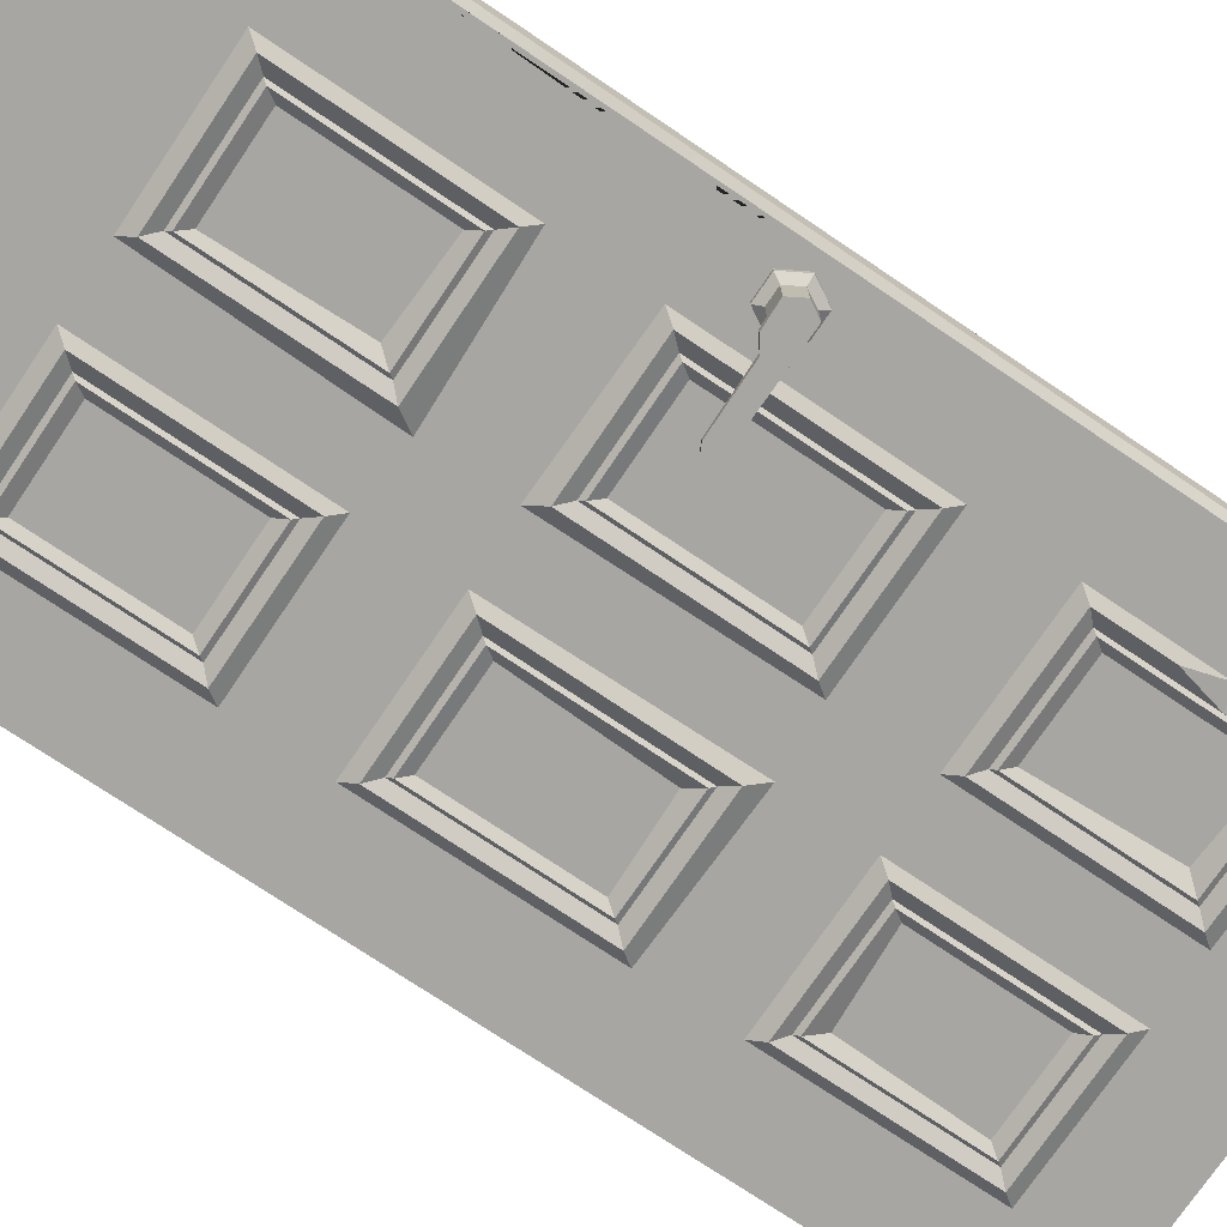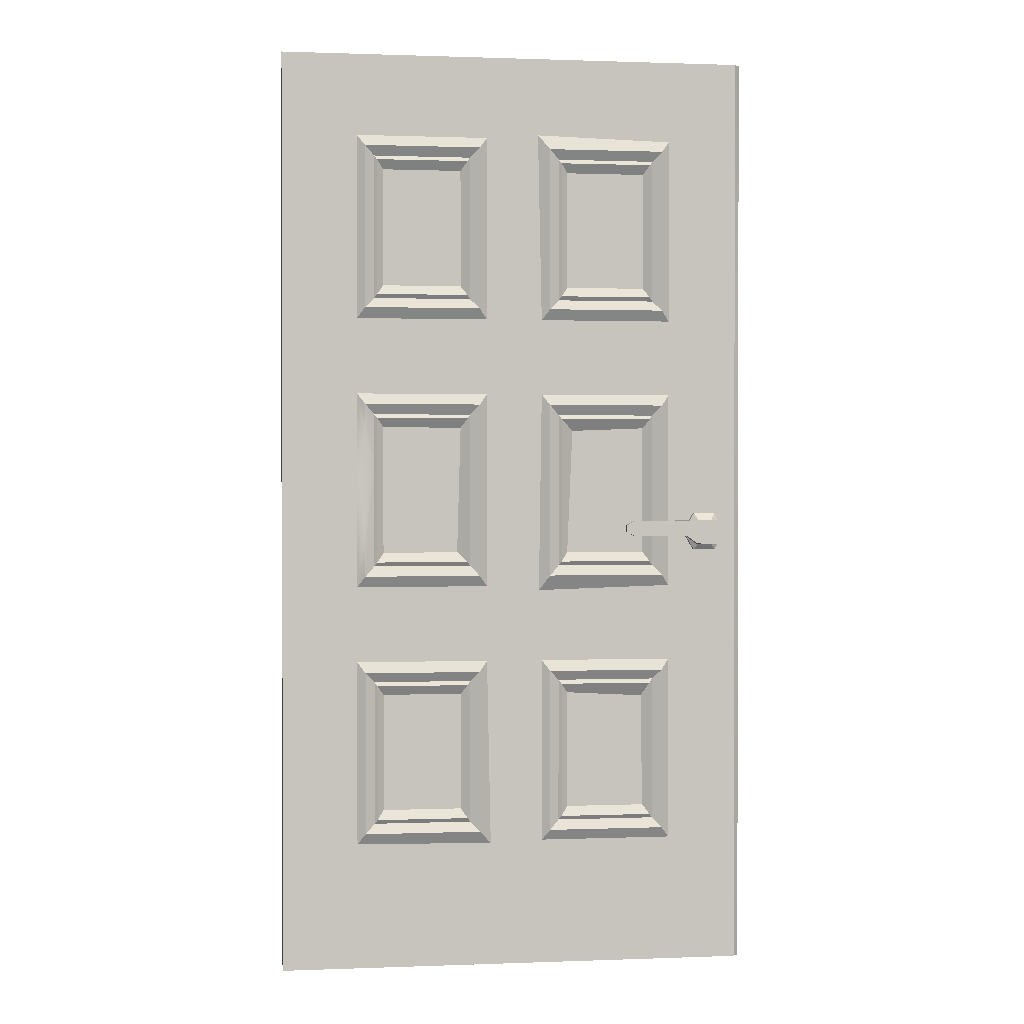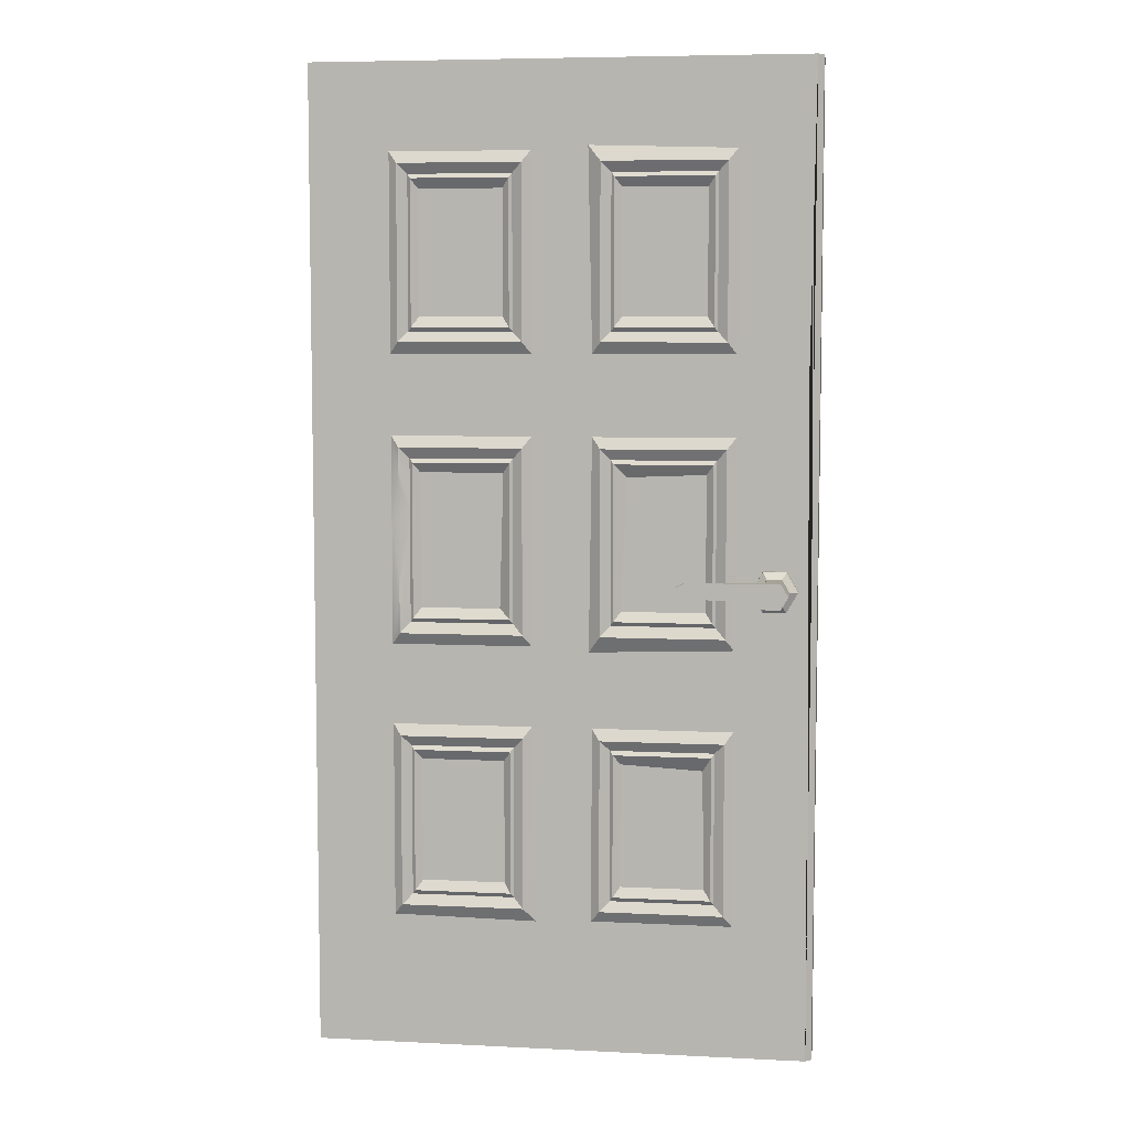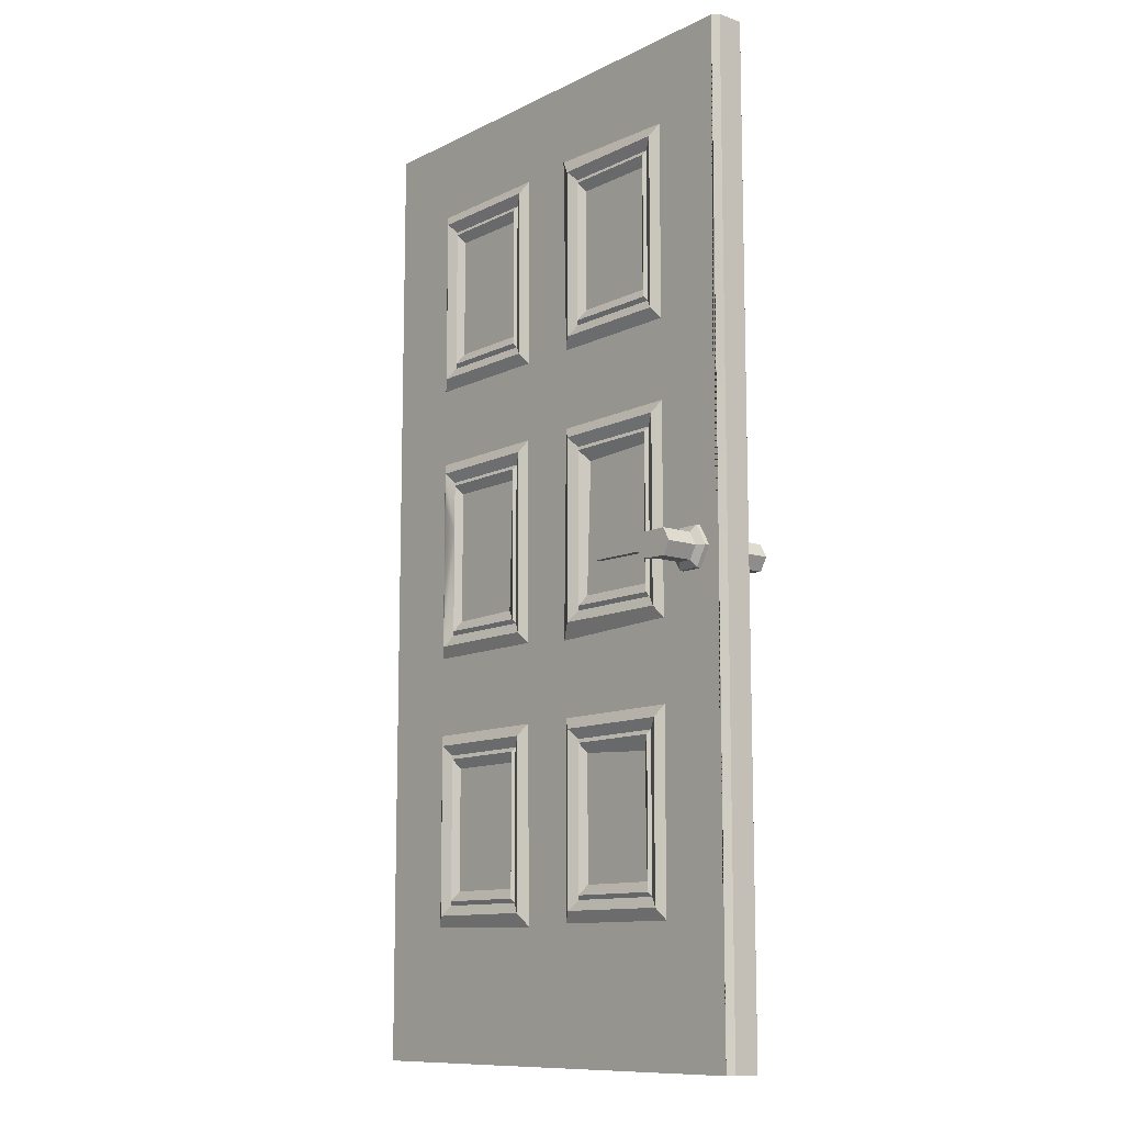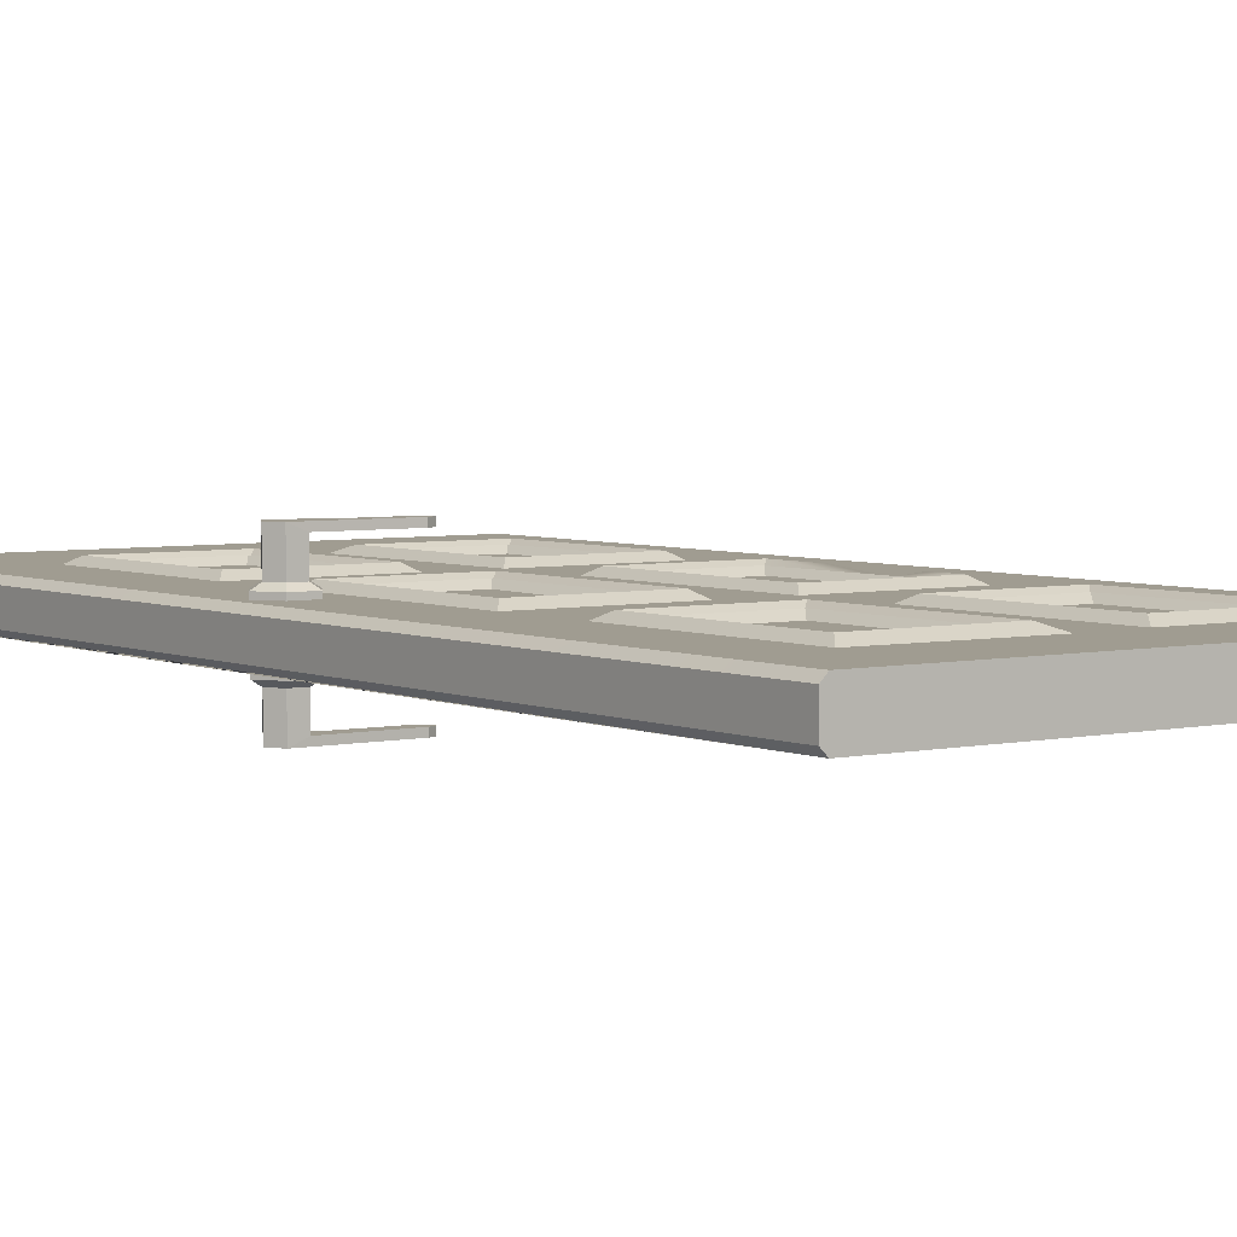
<metadata>
{"format":"obj","ext":"obj","renderer":"f3d","projection":"perspective","resolution":1024,"background":"white","views":[{"elev":-74.0,"azim":56.0,"up":"+Z"},{"elev":0.8,"azim":-7.8,"up":"+Y"},{"elev":6.5,"azim":8.3,"up":"+Y"},{"elev":-11.1,"azim":50.2,"up":"+Y"},{"elev":4.4,"azim":144.0,"up":"+Z"}]}
</metadata>
<code>
v 94.22 98.07 -4.824
v 89.63 98.07 -4.824
v 87.33 94.09 -4.824
v 89.63 90.11 -4.824
v 94.22 90.11 -4.824
v 96.51 94.09 -4.824
v 93.42 96.69 -5.763
v 90.42 96.69 -5.763
v 88.93 94.09 -5.763
v 90.42 91.5 -5.763
v 93.42 91.5 -5.763
v 94.92 94.09 -5.763
v 93.42 96.69 -12.36
v 93.42 91.5 -12.36
v 94.92 94.09 -12.36
v 90.42 96.69 -11.15
v 88.93 94.09 -11.15
v 90.42 91.5 -11.15
v 74.91 96.47 -11.15
v 74.91 96.47 -12.36
v 74.91 93.37 -11.15
v 74.91 93.37 -12.36
v 94.22 98.07 4.824
v 89.63 98.07 4.824
v 87.33 94.09 4.824
v 89.63 90.11 4.824
v 94.22 90.11 4.824
v 96.51 94.09 4.824
v 93.42 96.69 5.763
v 90.42 96.69 5.763
v 88.93 94.09 5.763
v 90.42 91.5 5.763
v 93.42 91.5 5.763
v 94.92 94.09 5.763
v 93.42 96.69 12.36
v 93.42 91.5 12.36
v 94.92 94.09 12.36
v 90.42 96.69 11.15
v 88.93 94.09 11.15
v 90.42 91.5 11.15
v 74.91 96.47 11.15
v 74.91 96.47 12.36
v 74.91 93.37 11.15
v 74.91 93.37 12.36
v -0.1404 0 3.88
v -0.1404 196.7 3.88
v -0.1404 196.7 -3.777
v -0.1404 0 -3.777
v 15.86 26.86 3.88
v 84.14 26.86 3.88
v 84.14 179.3 3.88
v 15.86 179.3 3.88
v 84.14 179.3 -3.777
v 15.86 179.3 -3.777
v 84.14 26.86 -3.777
v 15.86 26.86 -3.777
v 56.01 26.86 -3.777
v 43.99 26.86 -3.777
v 43.99 179.3 -3.777
v 56.01 179.3 -3.777
v 55.17 180.2 3.88
v 43.99 179.3 3.88
v 44.8 26.41 3.88
v 56.01 26.86 3.88
v 56.01 66.1 3.88
v 55.39 81.37 3.88
v 43.99 82.29 3.88
v 43.99 66.1 3.88
v 15.86 82.29 3.88
v 15.86 66.1 3.88
v 43.99 140.1 3.88
v 56.01 140.1 3.88
v 15.86 140.1 3.88
v 43.99 123.9 3.88
v 56.01 123.9 3.88
v 84.14 140.1 3.88
v 84.14 123.9 3.88
v 84.14 82.29 3.88
v 84.14 66.1 3.88
v 84.14 140.1 -3.777
v 84.14 82.29 -3.777
v 84.14 66.1 -3.777
v 56.01 140.1 -3.777
v 43.99 140.1 -3.777
v 56.01 123.9 -3.777
v 44.49 124.8 -3.777
v 43.99 66.1 -3.777
v 43.99 82.29 -3.777
v 55.6 81.73 -3.777
v 55.42 67.25 -3.777
v 15.86 140.1 -3.777
v 15.86 82.29 -3.777
v 15.86 66.1 -3.777
v 84.14 123.9 -3.777
v 15.86 123.9 -3.777
v 15.86 123.9 3.88
v 57.71 84.59 5.08
v 57.71 121.7 5.08
v 82.44 84.59 5.08
v 82.44 121.7 5.08
v 57.71 142.4 5.08
v 57.71 177.1 5.08
v 82.44 142.4 5.08
v 82.44 177.1 5.08
v 57.71 177.1 -4.977
v 57.71 142.4 -4.977
v 82.44 177.1 -4.977
v 82.44 142.4 -4.977
v 42.29 177.1 -4.977
v 17.56 177.1 -4.977
v 42.29 142.4 -4.977
v 17.56 142.4 -4.977
v 42.29 142.4 5.08
v 17.56 142.4 5.08
v 42.29 177.1 5.08
v 17.56 177.1 5.08
v 57.71 29.15 5.08
v 57.71 63.81 5.08
v 82.44 29.15 5.08
v 82.44 63.81 5.08
v 57.71 63.81 -4.977
v 57.71 29.15 -4.977
v 82.44 63.81 -4.977
v 82.44 29.15 -4.977
v 42.29 63.81 -4.977
v 17.56 63.81 -4.977
v 42.29 29.15 -4.977
v 17.56 29.15 -4.977
v 42.29 29.15 5.08
v 17.56 29.15 5.08
v 42.29 63.81 5.08
v 17.56 63.81 5.08
v 82.44 84.59 -4.977
v 82.44 121.7 -4.977
v 57.71 84.59 -4.977
v 57.71 121.7 -4.977
v 42.29 84.59 -4.977
v 42.29 121.7 -4.977
v 17.56 84.59 -4.977
v 17.56 121.7 -4.977
v 42.29 121.7 5.08
v 42.29 84.59 5.08
v 17.56 121.7 5.08
v 17.56 84.59 5.08
v 59.71 86.75 3.98
v 59.71 119.5 3.98
v 80.44 86.75 3.98
v 80.44 119.5 3.98
v 59.71 144.5 3.98
v 59.71 175 3.98
v 80.44 144.5 3.98
v 80.44 175 3.98
v 59.71 175 -3.877
v 59.71 144.5 -3.877
v 80.44 175 -3.877
v 80.44 144.5 -3.877
v 40.29 175 -3.877
v 19.56 175 -3.877
v 40.29 144.5 -3.877
v 19.56 144.5 -3.877
v 40.29 144.5 3.98
v 19.56 144.5 3.98
v 40.29 175 3.98
v 19.56 175 3.98
v 59.71 31.19 3.98
v 59.71 61.76 3.98
v 80.44 31.19 3.98
v 80.44 61.76 3.98
v 59.71 61.76 -3.877
v 59.71 31.19 -3.877
v 80.44 61.76 -3.877
v 80.44 31.19 -3.877
v 40.29 61.76 -3.877
v 19.56 61.76 -3.877
v 40.29 31.19 -3.877
v 19.56 31.19 -3.877
v 40.29 31.19 3.98
v 19.56 31.19 3.98
v 40.29 61.76 3.98
v 19.56 61.76 3.98
v 80.44 86.75 -3.877
v 80.44 119.5 -3.877
v 59.71 86.75 -3.877
v 59.71 119.5 -3.877
v 40.29 86.75 -3.877
v 40.29 119.5 -3.877
v 19.56 86.75 -3.877
v 19.56 119.5 -3.877
v 40.29 119.5 3.98
v 40.29 86.75 3.98
v 19.56 119.5 3.98
v 19.56 86.75 3.98
v 60.31 87.59 4.48
v 60.31 118.6 4.48
v 79.84 87.59 4.48
v 79.84 118.6 4.48
v 60.31 145.3 4.48
v 60.31 174.2 4.48
v 79.84 145.3 4.48
v 79.84 174.2 4.48
v 60.31 174.2 -4.377
v 60.31 145.3 -4.377
v 79.84 174.2 -4.377
v 79.84 145.3 -4.377
v 39.69 174.2 -4.377
v 20.16 174.2 -4.377
v 39.69 145.3 -4.377
v 20.16 145.3 -4.377
v 39.69 145.3 4.48
v 20.16 145.3 4.48
v 39.69 174.2 4.48
v 20.16 174.2 4.48
v 60.31 32.04 4.48
v 60.31 60.92 4.48
v 79.84 32.04 4.48
v 79.84 60.92 4.48
v 60.31 60.92 -4.377
v 60.31 32.04 -4.377
v 79.84 60.92 -4.377
v 79.84 32.04 -4.377
v 39.69 60.92 -4.377
v 20.16 60.92 -4.377
v 39.69 32.04 -4.377
v 20.16 32.04 -4.377
v 39.69 32.04 4.48
v 20.16 32.04 4.48
v 39.69 60.92 4.48
v 20.16 60.92 4.48
v 79.84 87.59 -4.377
v 79.84 118.6 -4.377
v 60.31 87.59 -4.377
v 60.31 118.6 -4.377
v 39.69 87.59 -4.377
v 39.69 118.6 -4.377
v 20.16 87.59 -4.377
v 20.16 118.6 -4.377
v 39.69 118.6 4.48
v 39.69 87.59 4.48
v 20.16 118.6 4.48
v 20.16 87.59 4.48
v 61.71 89.54 3.369
v 62.85 116.1 3.369
v 78.44 89.54 3.369
v 78.44 116.7 3.369
v 61.71 147.3 3.369
v 61.71 172.2 3.369
v 78.44 147.3 3.369
v 78.44 172.2 3.369
v 62.86 171.3 -3.266
v 61.71 147.3 -3.266
v 78.44 172.2 -3.266
v 78.44 147.3 -3.266
v 38.29 172.2 -3.266
v 21.56 172.2 -3.266
v 38.29 147.3 -3.266
v 22.2 148.3 -3.266
v 38.29 147.3 3.369
v 21.56 147.3 3.369
v 38.29 172.2 3.369
v 21.56 172.2 3.369
v 61.71 34.01 3.369
v 61.71 58.95 3.369
v 78.44 34.01 3.369
v 78.06 58.04 3.369
v 62.45 58.27 -3.266
v 61.71 34.01 -3.266
v 78.44 58.95 -3.266
v 78.44 34.01 -3.266
v 38.29 58.95 -3.266
v 21.56 58.95 -3.266
v 38.29 34.01 -3.266
v 21.56 34.01 -3.266
v 38.29 34.01 3.369
v 21.56 34.01 3.369
v 38.29 58.95 3.369
v 21.56 58.95 3.369
v 78.44 89.54 -3.266
v 78.44 116.7 -3.266
v 61.71 89.54 -3.266
v 61.71 116.7 -3.266
v 38.29 89.54 -3.266
v 37.58 116.1 -3.266
v 21.56 89.54 -3.266
v 21.56 116.7 -3.266
v 38.29 116.7 3.369
v 37.53 89.77 3.369
v 21.56 116.7 3.369
v 21.56 89.54 3.369
v 73.33 95.67 -11.15
v 73.33 94.17 -11.15
v 73.33 95.67 -12.36
v 73.33 94.17 -12.36
v 73.33 94.17 11.15
v 73.33 95.67 11.15
v 73.33 94.17 12.36
v 73.33 95.67 12.36
v 88.62 91.67 12.36
v 86.55 93.23 12.36
v 86.55 93.15 11.15
v 88.62 91.58 11.15
v 86.55 93.23 -12.36
v 88.62 91.67 -12.36
v 88.62 91.58 -11.15
v 86.55 93.15 -11.15
v 98.99 0 3.88
v 100.1 0 2.731
v 100.1 196.7 2.731
v 98.99 196.7 3.88
v 98.99 196.7 -3.777
v 100.1 196.7 -2.629
v 100.1 0 -2.629
v 98.99 0 -3.777
v 97.94 68.35 -3.777
v 100.1 69.03 -2.629
v 100.1 135.6 2.731
v 98.13 137 3.88
v 82.44 154.9 -4.977
v 82.44 171.8 -4.977
v 80.44 163.2 -3.877
v 84.14 161.7 -3.777
v 17.56 96.7 5.08
v 17.56 114.7 5.08
v 19.56 109.1 3.98
v 15.86 106.9 3.88
f 15 14 13
f 1 7 8 2
f 2 8 9 3
f 3 9 10 4
f 4 10 11 5
f 5 11 12 6
f 6 12 7 1
f 16 8 7 13
f 14 11 10 18
f 15 12 11 14
f 7 12 15 13
f 8 16 17 9
f 9 17 18 10
f 16 19 17
f 18 17 304 303
f 19 21 17
f 16 13 20 19
f 301 304 21 22
f 22 20 13 301
f 24 23 1 2
f 25 24 2 3
f 26 25 3 4
f 27 26 4 5
f 28 27 5 6
f 23 28 6 1
f 37 35 36
f 23 24 30 29
f 24 25 31 30
f 25 26 32 31
f 26 27 33 32
f 27 28 34 33
f 28 23 29 34
f 38 35 29 30
f 36 40 32 33
f 37 36 33 34
f 29 35 37 34
f 30 31 39 38
f 31 32 40 39
f 38 39 41
f 39 299 43
f 41 39 43
f 40 36 297 300
f 35 297 36
f 57 312 48 58
f 57 58 87 90
f 59 60 83 84
f 77 308 76
f 61 62 71 72
f 63 64 65 68
f 66 65 79 78
f 67 66 75 74
f 68 67 69 70
f 70 69 45
f 74 71 73 96
f 72 75 77 76
f 81 82 90 89
f 84 86 95 91
f 85 83 80 94
f 86 85 89 88
f 88 87 93 92
f 92 93 48
f 91 95 47
f 46 96 73
f 58 48 56
f 47 59 54
f 62 46 52
f 45 63 49
f 242 241 243 244
f 246 245 247 248
f 250 249 251 252
f 46 73 52
f 47 54 91
f 254 253 255 256
f 258 257 259 260
f 262 261 263 264
f 266 265 267 268
f 270 269 271 272
f 48 93 56
f 70 45 49
f 274 273 275 276
f 314 315 306 311
f 278 277 279 280
f 282 281 283 284
f 95 92 48 47
f 47 48 45 46
f 46 45 69 324 96
f 286 285 287 288
f 65 66 67 68
f 74 75 72 71
f 84 83 85 86
f 87 88 89 90
f 75 66 97 98
f 66 78 99 97
f 78 77 100 99
f 77 75 98 100
f 61 72 101 102
f 72 76 103 101
f 76 51 104 103
f 51 61 102 104
f 83 60 105 106
f 60 53 107 105
f 317 320 80 108
f 80 83 106 108
f 54 59 109 110
f 59 84 111 109
f 84 91 112 111
f 91 54 110 112
f 73 71 113 114
f 71 62 115 113
f 62 52 116 115
f 52 73 114 116
f 65 64 117 118
f 64 50 119 117
f 50 79 120 119
f 79 65 118 120
f 57 90 121 122
f 90 82 123 121
f 82 55 124 123
f 55 57 122 124
f 93 87 125 126
f 87 58 127 125
f 58 56 128 127
f 56 93 126 128
f 49 63 129 130
f 63 68 131 129
f 68 70 132 131
f 70 49 130 132
f 94 81 133 134
f 81 89 135 133
f 89 85 136 135
f 85 94 134 136
f 86 88 137 138
f 88 92 139 137
f 92 95 140 139
f 95 86 138 140
f 67 74 141 142
f 74 96 143 141
f 321 324 69 144
f 69 67 142 144
f 98 97 145 146
f 97 99 147 145
f 99 100 148 147
f 100 98 146 148
f 102 101 149 150
f 101 103 151 149
f 103 104 152 151
f 104 102 150 152
f 106 105 153 154
f 105 107 155 153
f 107 318 319 155
f 108 106 154 156
f 110 109 157 158
f 109 111 159 157
f 111 112 160 159
f 112 110 158 160
f 114 113 161 162
f 113 115 163 161
f 115 116 164 163
f 116 114 162 164
f 118 117 165 166
f 117 119 167 165
f 119 120 168 167
f 120 118 166 168
f 122 121 169 170
f 121 123 171 169
f 123 124 172 171
f 124 122 170 172
f 126 125 173 174
f 125 127 175 173
f 127 128 176 175
f 128 126 174 176
f 130 129 177 178
f 129 131 179 177
f 131 132 180 179
f 132 130 178 180
f 134 133 181 182
f 133 135 183 181
f 135 136 184 183
f 136 134 182 184
f 138 137 185 186
f 137 139 187 185
f 139 140 188 187
f 140 138 186 188
f 142 141 189 190
f 141 143 191 189
f 143 322 323 191
f 144 142 190 192
f 146 145 193 194
f 145 147 195 193
f 147 148 196 195
f 148 146 194 196
f 150 149 197 198
f 149 151 199 197
f 151 152 200 199
f 152 150 198 200
f 154 153 201 202
f 153 155 203 201
f 155 319 156 204 203
f 156 154 202 204
f 158 157 205 206
f 157 159 207 205
f 159 160 208 207
f 160 158 206 208
f 162 161 209 210
f 161 163 211 209
f 163 164 212 211
f 164 162 210 212
f 166 165 213 214
f 165 167 215 213
f 167 168 216 215
f 168 166 214 216
f 170 169 217 218
f 169 171 219 217
f 171 172 220 219
f 172 170 218 220
f 174 173 221 222
f 173 175 223 221
f 175 176 224 223
f 176 174 222 224
f 178 177 225 226
f 177 179 227 225
f 179 180 228 227
f 180 178 226 228
f 182 181 229 230
f 181 183 231 229
f 183 184 232 231
f 184 182 230 232
f 186 185 233 234
f 185 187 235 233
f 187 188 236 235
f 188 186 234 236
f 190 189 237 238
f 189 191 239 237
f 191 323 192 240 239
f 192 190 238 240
f 194 193 241 242
f 193 195 243 241
f 195 196 244 243
f 196 194 242 244
f 198 197 245 246
f 197 199 247 245
f 199 200 248 247
f 200 198 246 248
f 202 201 249 250
f 201 203 251 249
f 203 204 252 251
f 204 202 250 252
f 206 205 253 254
f 205 207 255 253
f 207 208 256 255
f 208 206 254 256
f 210 209 257 258
f 209 211 259 257
f 211 212 260 259
f 212 210 258 260
f 214 213 261 262
f 213 215 263 261
f 215 216 264 263
f 216 214 262 264
f 218 217 265 266
f 217 219 267 265
f 219 220 268 267
f 220 218 266 268
f 222 221 269 270
f 221 223 271 269
f 223 224 272 271
f 224 222 270 272
f 226 225 273 274
f 225 227 275 273
f 227 228 276 275
f 228 226 274 276
f 230 229 277 278
f 229 231 279 277
f 231 232 280 279
f 232 230 278 280
f 234 233 281 282
f 233 235 283 281
f 235 236 284 283
f 236 234 282 284
f 238 237 285 286
f 237 239 287 285
f 239 240 288 287
f 240 238 286 288
f 290 289 291 292
f 294 293 295 296
f 21 19 289 290
f 19 20 291 289
f 20 22 292 291
f 22 21 290 292
f 41 43 293 294
f 43 44 295 293
f 44 42 296 295
f 42 41 294 296
f 35 38 41 42
f 44 298 35 42
f 299 298 44 43
f 18 303 302 14
f 302 13 14
f 297 298 299 300
f 301 302 303 304
f 297 35 298
f 301 13 302
f 40 300 299 39
f 304 17 21
f 312 305 45 48
f 310 309 308 307
f 305 306 315 316
f 313 314 311 312
f 305 316 308 77 78
f 51 308 61
f 76 308 51
f 61 308 46 62
f 305 79 50
f 305 78 79
f 305 64 63 45
f 305 50 64
f 82 312 55
f 55 312 57
f 309 313 312 81 94
f 81 312 82
f 309 80 320 53
f 309 94 80
f 309 60 59 47
f 309 53 60
f 308 309 47 46
f 306 305 312 311
f 309 310 314 313
f 307 315 314 310
f 316 315 307 308
f 319 317 108 156
f 319 318 320
f 53 320 318 107
f 319 320 317
f 323 321 144 192
f 323 322 324
f 96 324 322 143
f 323 324 321

</code>
